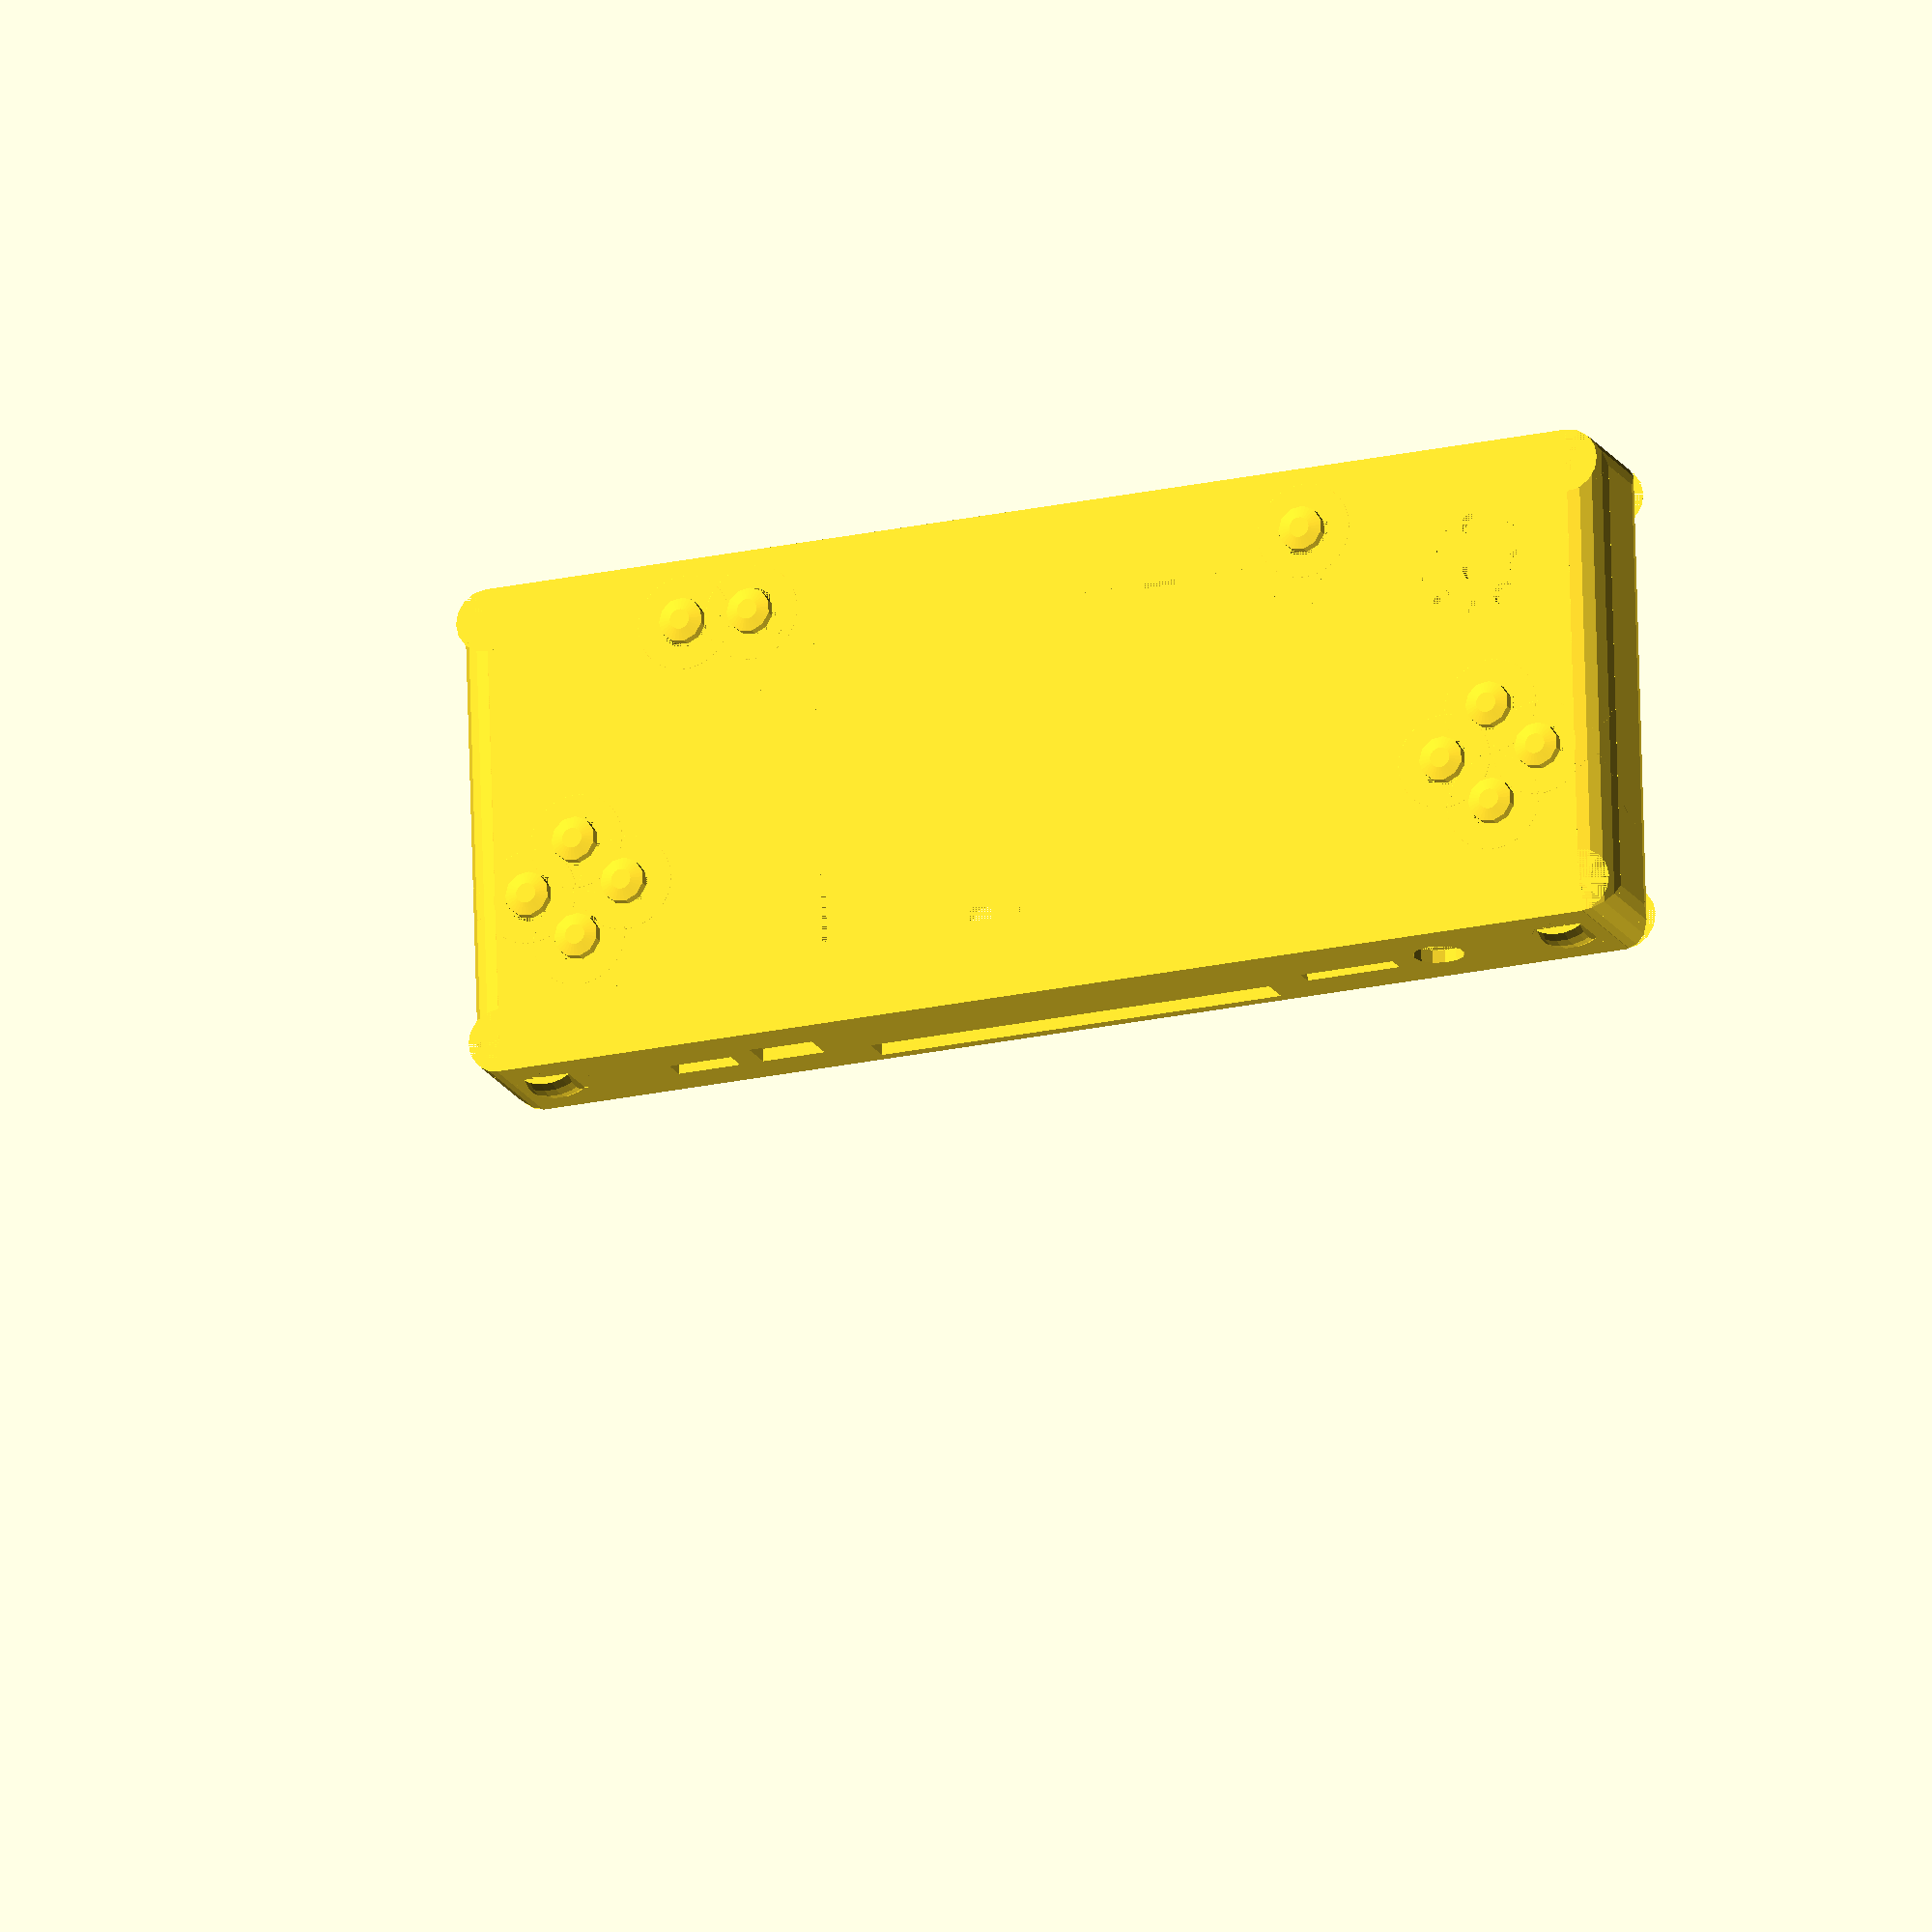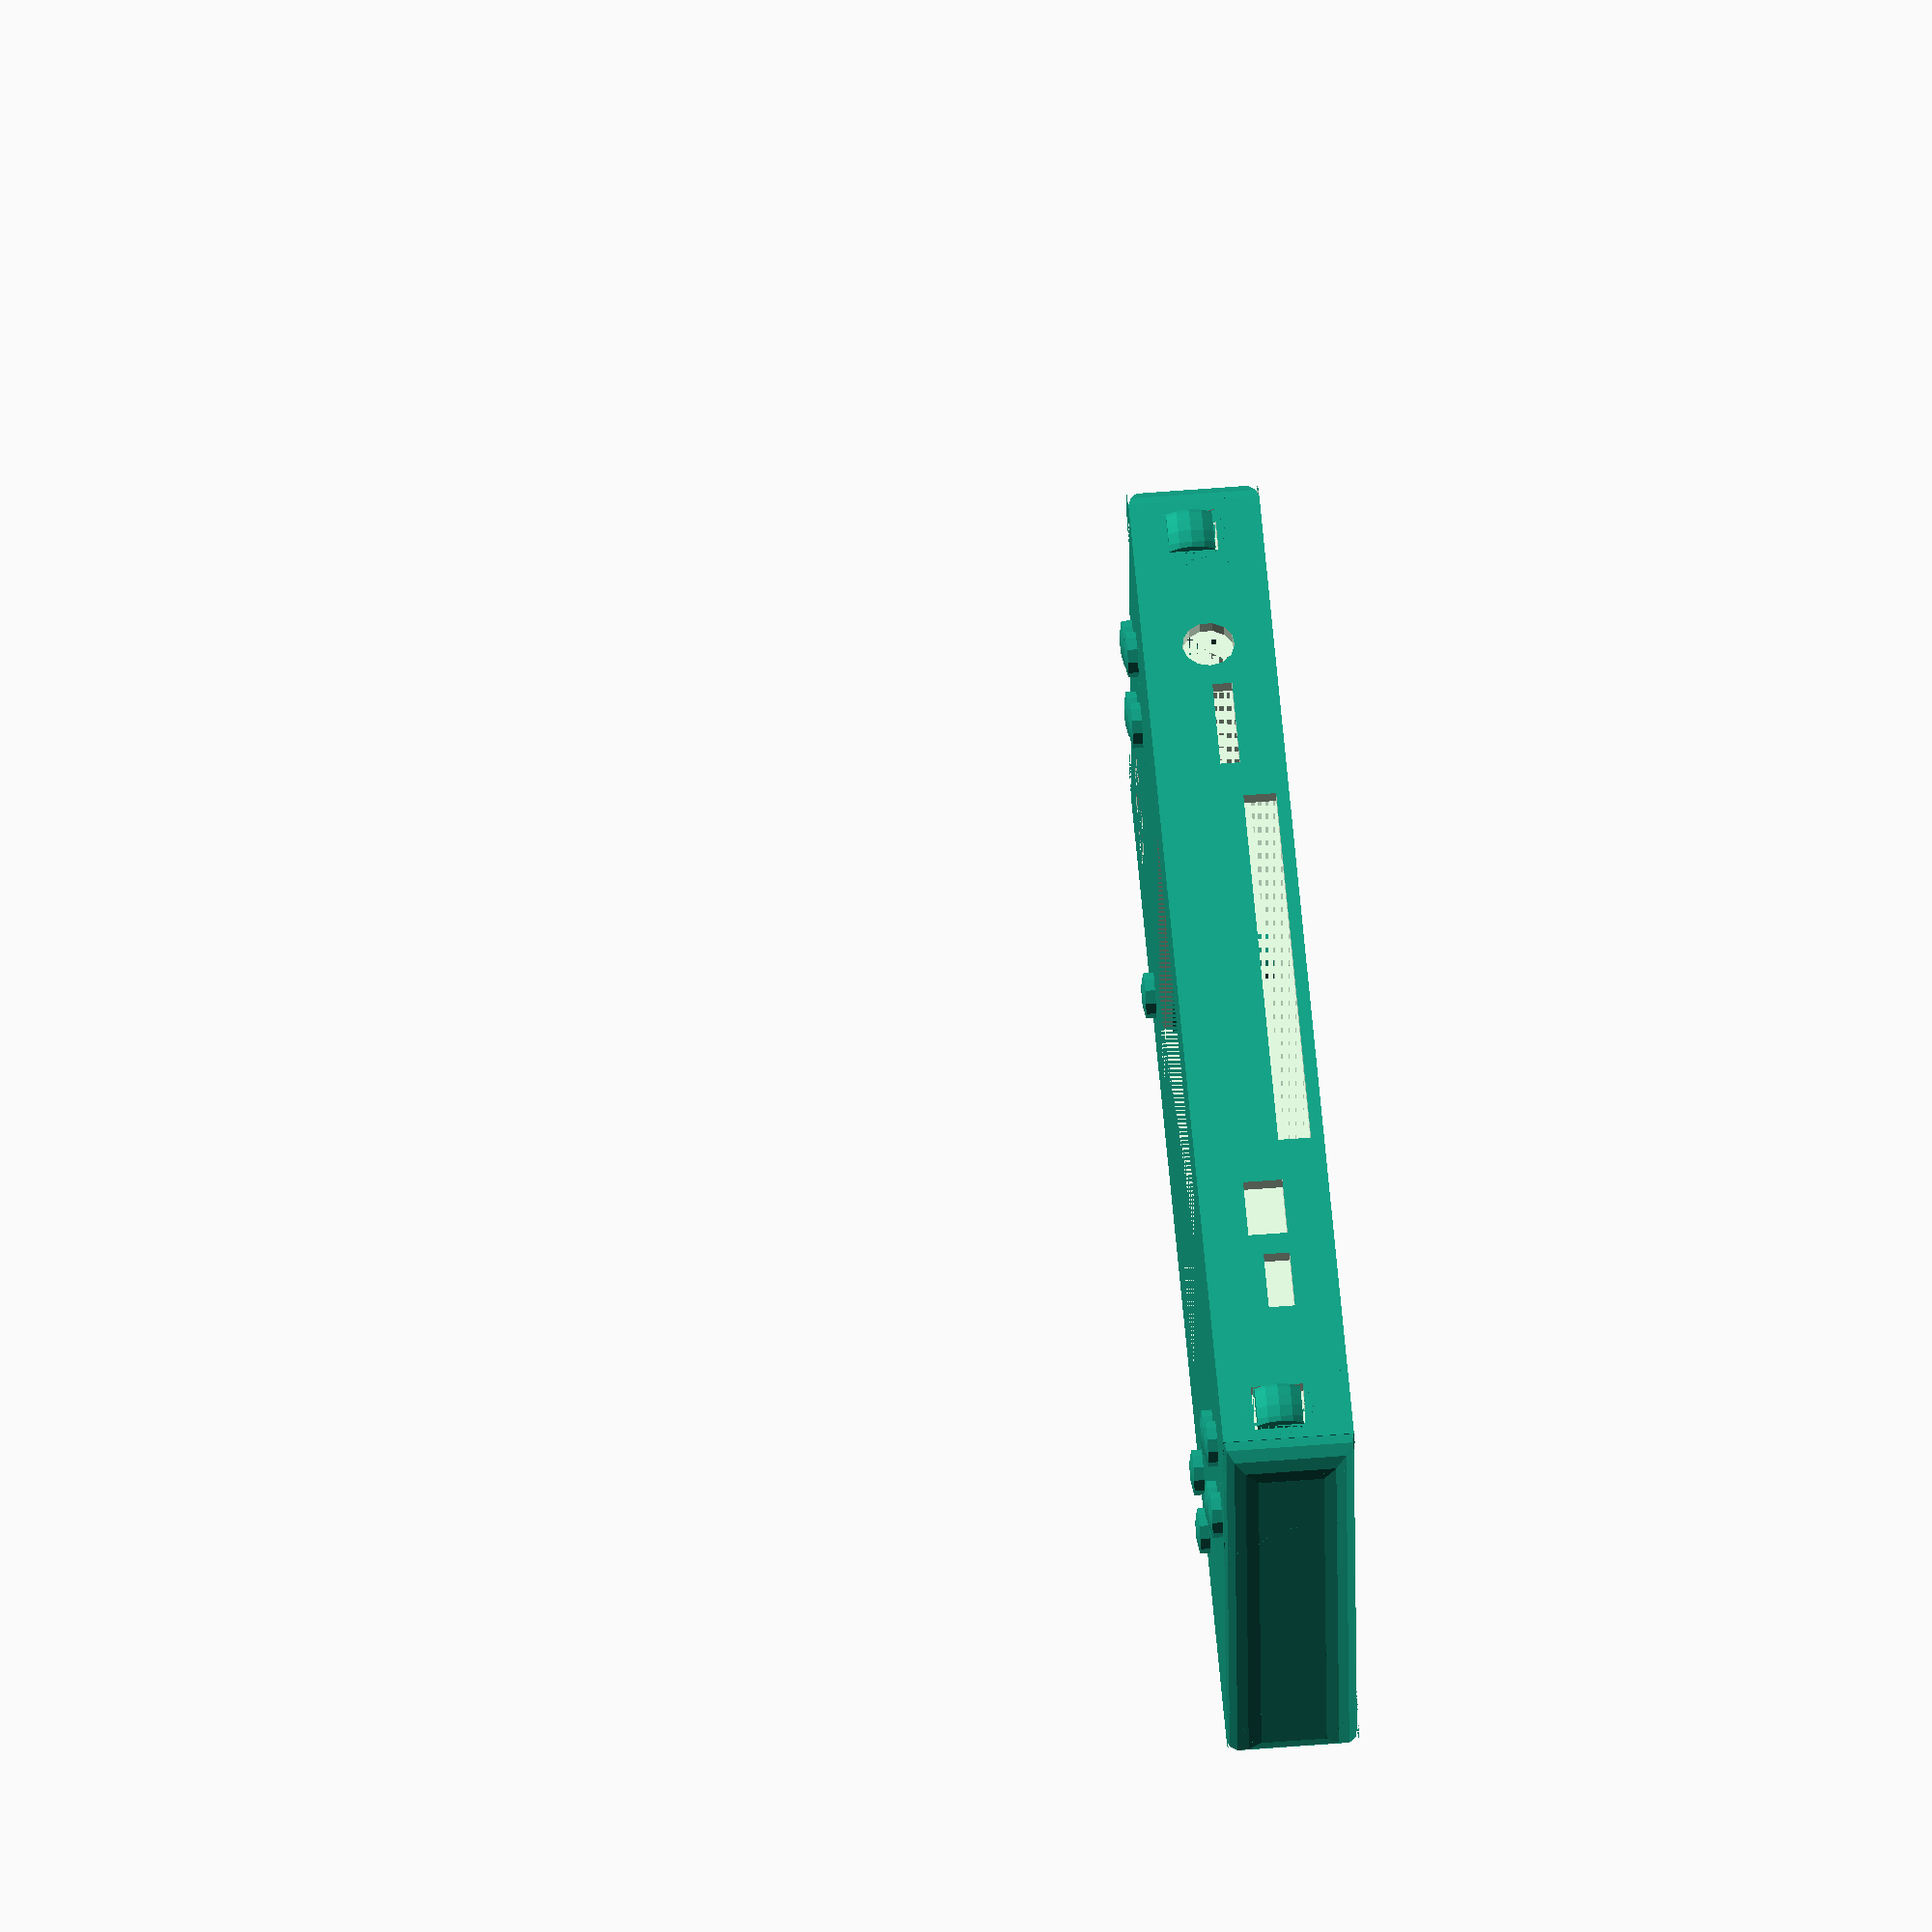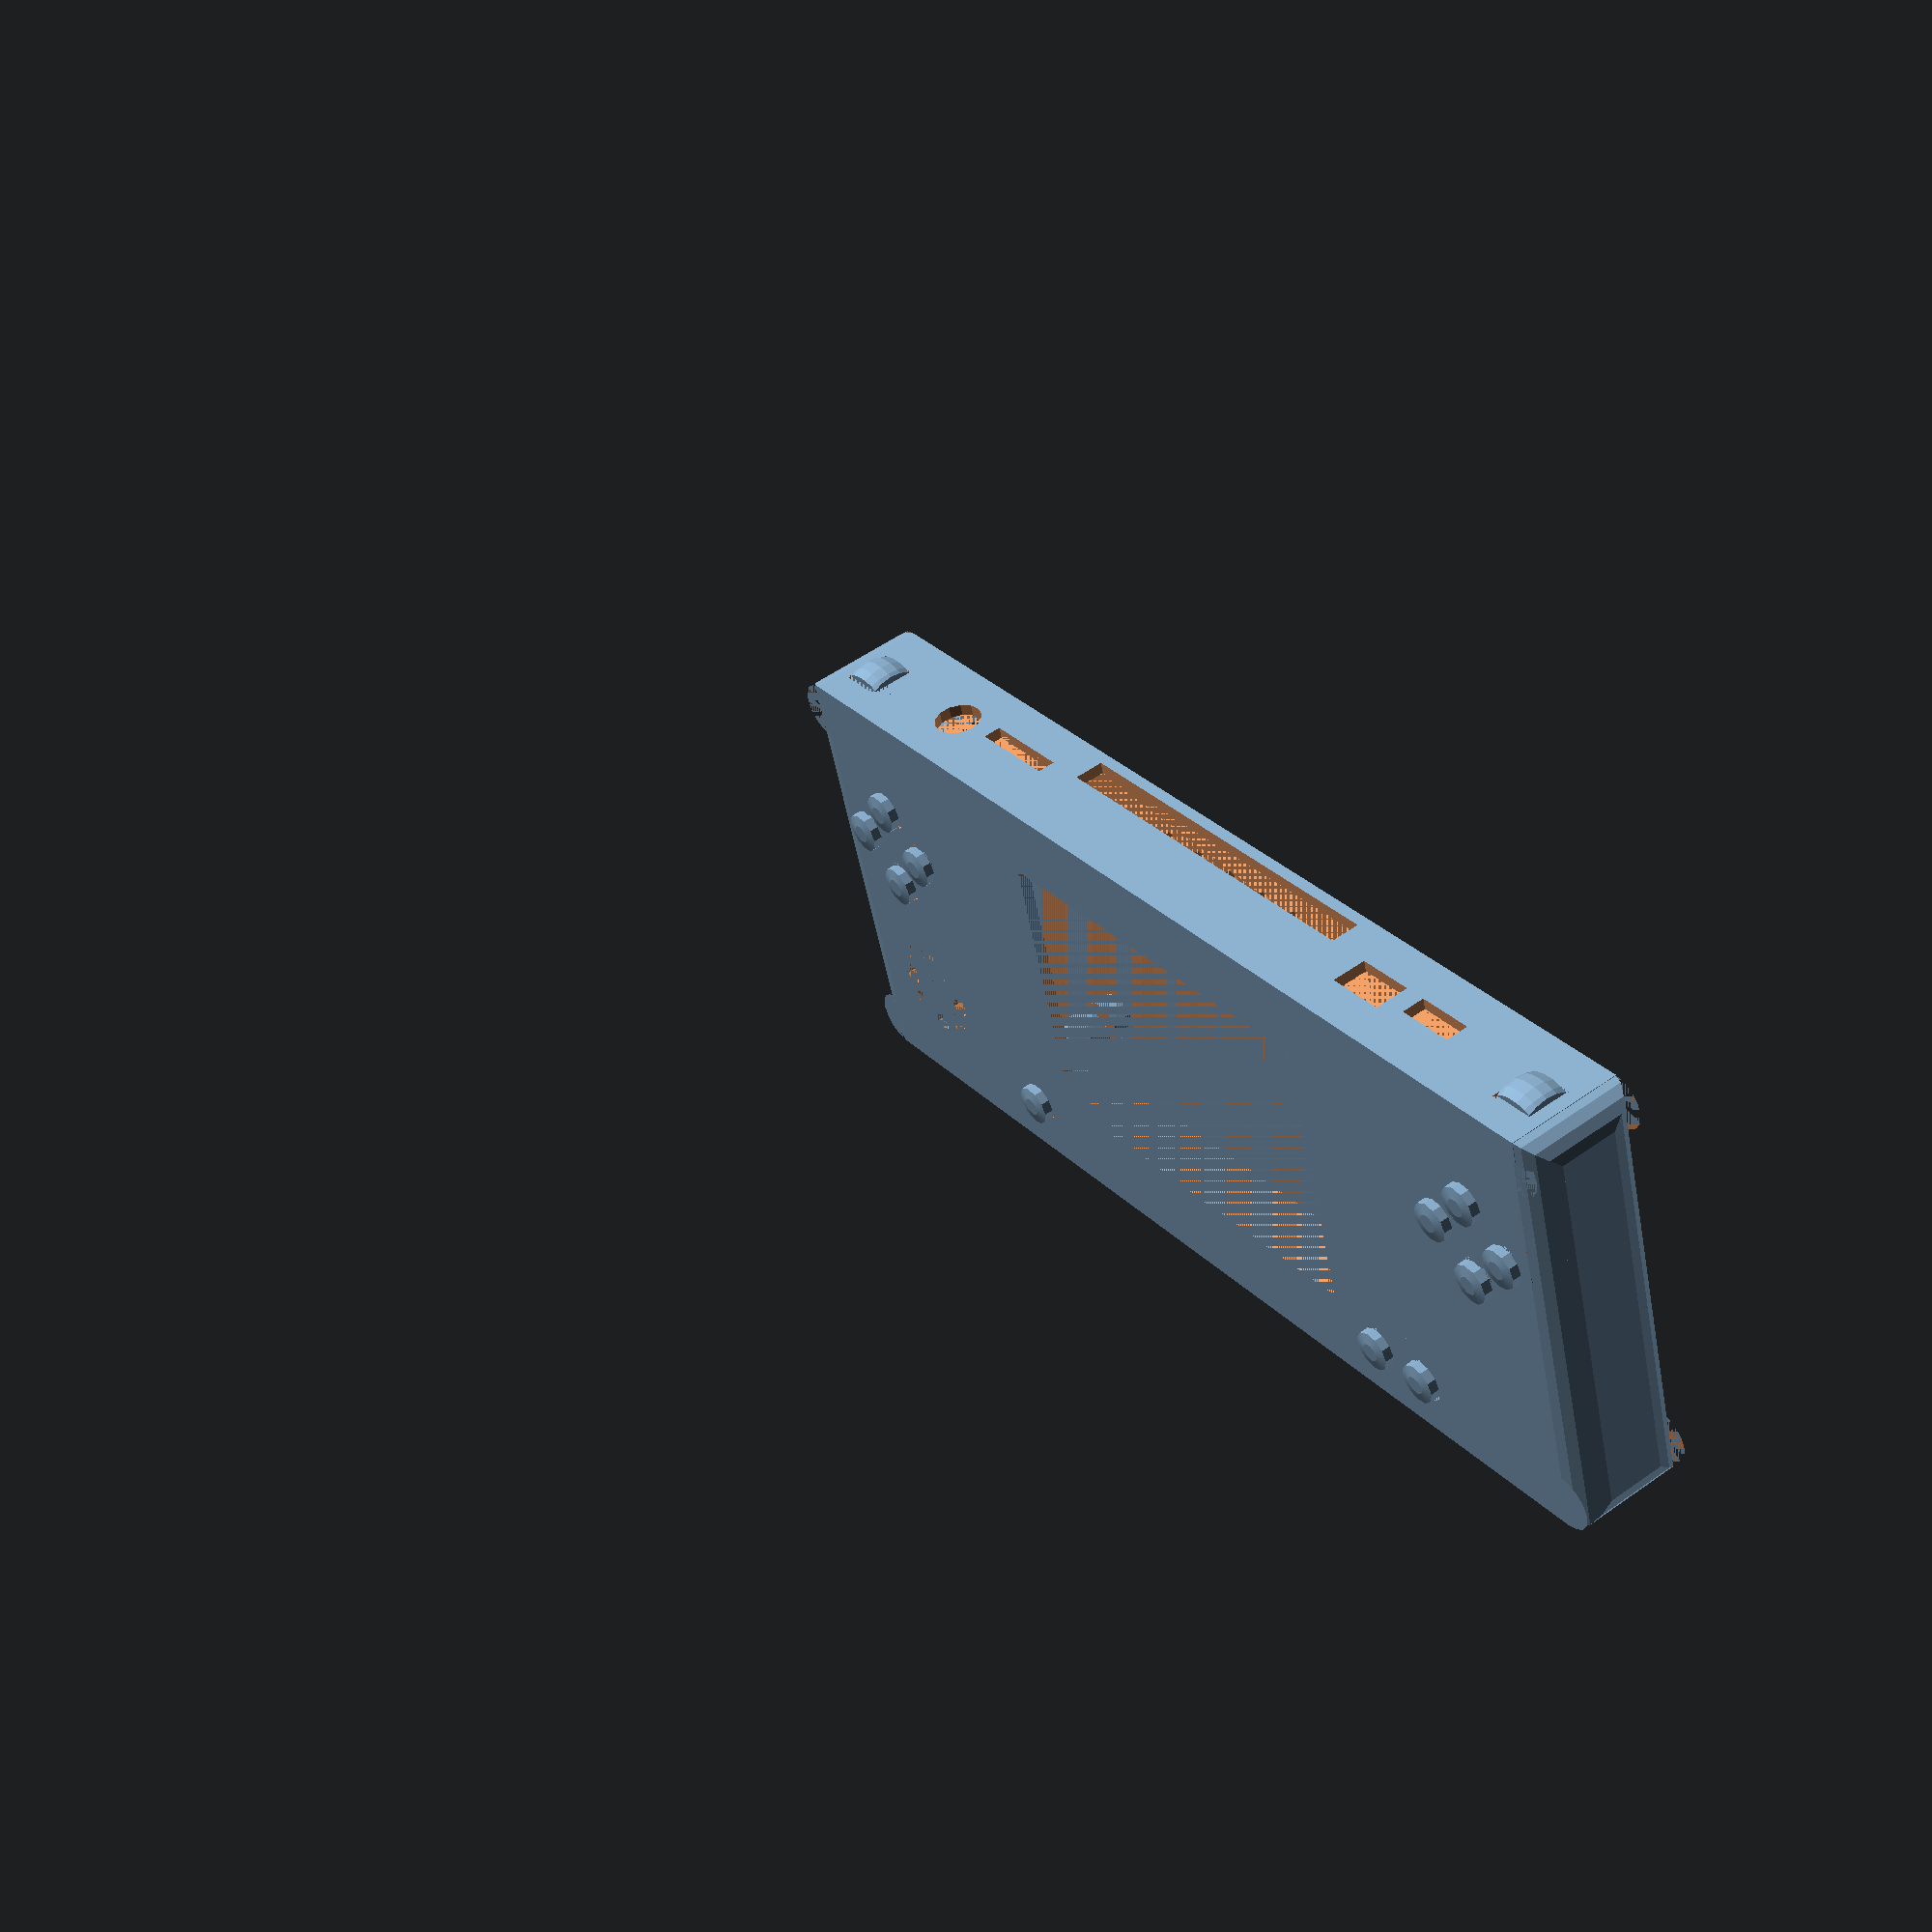
<openscad>
// RPi02W-PeanutGB Enclosure

width = 180.0;
depth = 77.5;
height = 20.0;
thickness = 2.0;
boards = 7.0; // top of pcb's 

scale([1, -1, 1]){
difference() {
union()	{	
	difference()
	{
		// main body
		union()
		{
			// main box
			translate([thickness, 0, 0])
			{
				cube([width-thickness*2, depth, height]);
			}
			
			// rounded edges
			difference()
			{
				union() {
				translate([thickness, height/4, height/4])
				{
					rotate([-90, 0, 0])
					{
						cylinder(depth-height/2, height/4, height/4);
					}
				}
				translate([thickness, height/4, 3*height/4])
				{
					rotate([-90, 0, 0])
					{
						cylinder(depth-height/2, height/4, height/4);
					}
				}
				translate([-height/4+thickness, height/4, height/4])
				{
					cube([height/4, depth-height/2, height/2]);
				}
				translate([thickness, height/4, 0])
				{
					cylinder(height, height/4, height/4);
				}
				translate([thickness, depth-height/4, 0])
				{
					cylinder(height, height/4, height/4);
				}}
			
				difference() {
				translate([-height/4, 0, 0])
				{
					cube([height/4+thickness, depth, height]);
				}
				translate([thickness, 0, height/4])
				{
					rotate([-90, 0, 0])
					{
						cylinder(depth, height/4, height/4);
					}
				}
				translate([thickness, 0, 3*height/4])
				{
					rotate([-90, 0, 0])
					{
						cylinder(depth, height/4, height/4);
					}
				}
				translate([-height/4+thickness, 0, height/4])
				{
					cube([height/4, depth, height/2]);
				}}
			}
			
			translate([width,0,0]) {
			scale([-1,1,1]) {
			
			difference()
			{
				union() {
				translate([thickness, height/4, height/4])
				{
					rotate([-90, 0, 0])
					{
						cylinder(depth-height/2, height/4, height/4);
					}
				}
				translate([thickness, height/4, 3*height/4])
				{
					rotate([-90, 0, 0])
					{
						cylinder(depth-height/2, height/4, height/4);
					}
				}
				translate([-height/4+thickness, height/4, height/4])
				{
					cube([height/4, depth-height/2, height/2]);
				}
				translate([thickness, height/4, 0])
				{
					cylinder(height, height/4, height/4);
				}
				translate([thickness, depth-height/4, 0])
				{
					cylinder(height, height/4, height/4);
				}}
			
				difference() {
				translate([-height/4, 0, 0])
				{
					cube([height/4+thickness, depth, height]);
				}
				translate([thickness, 0, height/4])
				{
					rotate([-90, 0, 0])
					{
						cylinder(depth, height/4, height/4);
					}
				}
				translate([thickness, 0, 3*height/4])
				{
					rotate([-90, 0, 0])
					{
						cylinder(depth, height/4, height/4);
					}
				}
				translate([-height/4+thickness, 0, height/4])
				{
					cube([height/4, depth, height/2]);
				}}
			}
			
			}}
		}
		
		// hollow inside
		translate([thickness, thickness, thickness])
		{
			cube([width-thickness*2, 
				depth-thickness*2, 
				height-thickness*2]);
		}
		
		// screw holes
		translate([17.5, 10.0, -1])
		{
			cylinder(thickness+0, 4, 1);
			cylinder(thickness+2, 1, 1);
		}
		translate([width-17.5, 10.0, -1])
		{
			cylinder(thickness+0, 4, 1);
			cylinder(thickness+2, 1, 1);
		}
		translate([46.25, 58.75, -1])
		{
			cylinder(thickness+0, 4, 1);
			cylinder(thickness+2, 1, 1);
		}
		translate([width-46.25, 58.75, -1])
		{
			cylinder(thickness+0, 4, 1);
			cylinder(thickness+2, 1, 1);
		}
		
		// LCD screen
		translate([width/2-35.0, 12.75, height-thickness-1])
		{
			cube([70.0, 50.0, thickness+1]);
		}
		
		// speaker holes
		translate([17.5, 57.5, height-thickness-1])
		{
			cylinder(thickness+1, 2, 2);
			translate([0, -7, 0])
			{
				cylinder(thickness+1, 2, 2);
			}
			translate([0, 7, 0])
			{
				cylinder(thickness+1, 2, 2);
			}
			translate([-7, 0, 0])
			{
				cylinder(thickness+1, 2, 2);
			}
			translate([7, 0, 0])
			{
				cylinder(thickness+1, 2, 2);
			}
			
			translate([-7/sqrt(2), -7/sqrt(2), 0])
			{
				cylinder(thickness+1, 2, 2);
			}
			translate([7/sqrt(2), -7/sqrt(2), 0])
			{
				cylinder(thickness+1, 2, 2);
			}
			translate([7/sqrt(2), 7/sqrt(2), 0])
			{
				cylinder(thickness+1, 2, 2);
			}
			translate([-7/sqrt(2), 7/sqrt(2), 0])
			{
				cylinder(thickness+1, 2, 2);
			}
		}
		
		// up/down/left/right buttons
		translate([15.5, 19.5, height-thickness-1])
		{
			cylinder(thickness+1, 4, 4);
		}
		translate([15.5, 35.0, height-thickness-1])
		{
			cylinder(thickness+1, 4, 4);
		}
		translate([7.75, 27.25, height-thickness-1])
		{
			cylinder(thickness+1, 4, 4);
		}
		translate([23.25, 27.25, height-thickness-1])
		{
			cylinder(thickness+1, 4, 4);
		}
		
		// menu button
		translate([45.0, 67.5, height-thickness-1])
		{
			cylinder(thickness+1, 4, 4);
		}
		
		// A/B/X/Y buttons
		translate([width-15.5, 19.5, height-thickness-1])
		{
			cylinder(thickness+1, 4, 4);
		}
		translate([width-15.5, 35.0, height-thickness-1])
		{
			cylinder(thickness+1, 4, 4);
		}
		translate([width-7.75, 27.25, height-thickness-1])
		{
			cylinder(thickness+1, 4, 4);
		}
		translate([width-23.25, 27.25, height-thickness-1])
		{
			cylinder(thickness+1, 4, 4);
		}
		
		// select/start buttons
		translate([width-45.0, 67.5, height-thickness-1])
		{
			cylinder(thickness+1, 4, 4);
		}
		translate([width-34.0, 67.5, height-thickness-1])
		{
			cylinder(thickness+1, 4, 4);
		}
		
		// L/R shoulder buttons
		translate([7.5-4, -1, boards])
		{
			cube([8, thickness+1, 8]);
		}
		translate([width-7.5-4, -1, boards])
		{
			cube([8, thickness+1, 8]);
		}
		
		// audio jack
		translate([28.7, -1, boards+3])
		{
			rotate([-90, 0, 0])
			{
				cylinder(thickness+1, 4, 4);
			}
		}
		
		// audio pot
		translate([43.75-7.5, -1, boards])
		{
			cube([15.0, thickness+1, 3.0]);
			translate([0, thickness, -2])
			{
				cube([15.0, 1, 2.0]);
			}
		}
		
		// usb port
		translate([width-31.25-5.0, -1, boards])
		{
			cube([10.0, thickness+1, 4]);
		}
		
		// power switch
		translate([width-45.0-5.0, -1, boards])
		{
			cube([10.0, thickness+1, 6]); // check size
		}
		
		// raspberry pi zero 2w
		translate([width/2-65.0/2, -1, boards-5.0])
		{
			cube([65.0, thickness+1, 5.0]);
		}
		
		// bottom vents
		translate([width/2-16, thickness+6.0, -1])
		{
			cylinder(thickness+2, 2, 2);
		}
		translate([width/2-16, thickness+12.0, -1])
		{
			cylinder(thickness+2, 2, 2);
		}
		translate([width/2-16, thickness+18.0, -1])
		{
			cylinder(thickness+2, 2, 2);
		}	
		translate([width/2-16+8.0, thickness+6.0, -1])
		{
			cylinder(thickness+2, 2, 2);
		}
		translate([width/2-16+8.0, thickness+12.0, -1])
		{
			cylinder(thickness+2, 2, 2);
		}
		translate([width/2-16+8.0, thickness+18.0, -1])
		{
			cylinder(thickness+2, 2, 2);
		}
		translate([width/2-16+16.0, thickness+6.0, -1])
		{
			cylinder(thickness+2, 2, 2);
		}
		translate([width/2-16+16.0, thickness+12.0, -1])
		{
			cylinder(thickness+2, 2, 2);
		}
		translate([width/2-16+16.0, thickness+18.0, -1])
		{
			cylinder(thickness+2, 2, 2);
		}
		translate([width/2-16+24.0, thickness+6.0, -1])
		{
			cylinder(thickness+2, 2, 2);
		}
		translate([width/2-16+24.0, thickness+12.0, -1])
		{
			cylinder(thickness+2, 2, 2);
		}
		translate([width/2-16+24.0, thickness+18.0, -1])
		{
			cylinder(thickness+2, 2, 2);
		}
		translate([width/2-16+32.0, thickness+6.0, -1])
		{
			cylinder(thickness+2, 2, 2);
		}
		translate([width/2-16+32.0, thickness+12.0, -1])
		{
			cylinder(thickness+2, 2, 2);
		}
		translate([width/2-16+32.0, thickness+18.0, -1])
		{
			cylinder(thickness+2, 2, 2);
		}
	}
	
	difference()
	{
		union()
		{
			// screw supports
			translate([17.5, 10.0, thickness])
			{
				difference()
				{
					cylinder(height-thickness, 4, 4);
					cylinder(height-thickness, 1, 1);
				}
			}
			translate([width-17.5, 10.0, thickness])
			{
				difference()
				{
					cylinder(height-thickness, 4, 4);
					cylinder(height-thickness, 1, 1);
				}
			}
			translate([46.25, 58.75, thickness])
			{
				difference()
				{
					cylinder(height-thickness, 4, 4);
					cylinder(height-thickness, 1, 1);
				}
			}
			translate([width-46.25, 58.75, thickness])
			{
				difference()
				{
					cylinder(height-thickness, 4, 4);
					cylinder(height-thickness, 1, 1);
				}
			}
			
			// button supports
			translate([15.5, 19.5, boards+7])
			{
				difference()
				{
					cylinder(height-boards-7, 6, 6);
					cylinder(height-boards-7, 4, 4);
				}
			}
			translate([15.5, 35.0, boards+7])
			{
				difference()
				{
					cylinder(height-boards-7, 6, 6);
					cylinder(height-boards-7, 4, 4);
				}
			}
			translate([7.75, 27.25, boards+7])
			{
				difference()
				{
					cylinder(height-boards-7, 6, 6);
					cylinder(height-boards-7, 4, 4);
				}
			}
			translate([23.25, 27.25, boards+7])
			{
				difference()
				{
					cylinder(height-boards-7, 6, 6);
					cylinder(height-boards-7, 4, 4);
				}
			}
			translate([width-15.5, 19.5, boards+7])
			{
				difference()
				{
					cylinder(height-boards-7, 6, 6);
					cylinder(height-boards-7, 4, 4);
				}
			}
			translate([width-15.5, 35.0, boards+7])
			{
				difference()
				{
					cylinder(height-boards-7, 6, 6);
					cylinder(height-boards-7, 4, 4);
				}
			}
			translate([width-7.75, 27.25, boards+7])
			{
				difference()
				{
					cylinder(height-boards-7, 6, 6);
					cylinder(height-boards-7, 4, 4);
				}
			}
			translate([width-23.25, 27.25, boards+7])
			{
				difference()
				{
					cylinder(height-boards-7, 6, 6);
					cylinder(height-boards-7, 4, 4);
				}
			}
			translate([45.0, 67.5, boards+7])
			{
				difference()
				{
					cylinder(height-boards-7, 6, 6);
					cylinder(height-boards-7, 4, 4);
				}
			}
			translate([width-45.0, 67.5, boards+7])
			{
				difference()
				{
					cylinder(height-boards-7, 6, 6);
					cylinder(height-boards-7, 4, 4);
				}
			}
			translate([width-34.0, 67.5, boards+7])
			{
				difference()
				{
					cylinder(height-boards-7, 6, 6);
					cylinder(height-boards-7, 4, 4);
				}
			}
			translate([7.5-4, 0, boards])
			{
				difference()
				{
					translate([-2,0,-boards])
					{
						cube([12, 4, height]);
					}
					cube([8, 4, 8]);
				}
			}
			translate([width-7.5-4, 0, boards])
			{
				difference()
				{
					translate([-2,0,-boards])
					{
						cube([12, 4, height]);
					}
					cube([8, 4, 8]);
				}
			}
		}
		
		// pcb
		difference()
		{
			translate([thickness, thickness, boards-1.6])
			{
				cube([width-thickness*2, 
					depth-thickness*2, 
					1.6]);
			}
			translate([7.5-4, 0, boards])
			{
				translate([-2,0,-2])
				{
					cube([12, 6, 2]);
				}
			}
			translate([width-7.5-4, 0, boards])
			{
				translate([-2,0,-2])
				{
					cube([12, 6, 2]);
				}
			}
		}
	}
} 

union() {
	// uncomment to remove top
	translate([-10, -10, boards])
	{
		//cube([width+20, depth+20, height-boards+10]);
	}

	// uncomment to remove bottom
	translate([-10, -10, -10])
	{
		//cube([width+20, depth+20, boards+10]);
	}
} } }

module button(x,y,z)
{
	translate([x, y, z])
	{
		difference()
		{
			union()
			{
				cylinder(height - boards - 5, 3.5, 3.5);
				cylinder(1.5, 5, 5);
				intersection()
				{
					translate([0, 0, -5])
					{
						sphere(height - boards - 5 + 5 + 2);
					}
					cylinder(100, 3.5, 3.5);
				}
			}
			translate([-1, -1, 0])
			{
				cube([2, 2, 4]);
			}
		}
	}
}

module shoulder(x,y,z)
{
	translate([x-3.5, y, z-3.5])
	{
		scale([1,-1,1])
		{
			difference()
			{
				union()
				{
					cube([7, 6, 7]);
					translate([-1,0,-1])
					{
						cube([9,1.5,9]);
					}
					intersection()
					{
						translate([3.5, 0, 3.5])
						{
							sphere(8);
						}
						cube([7, 100, 7]);
					}
				}
				translate([3, 0, 3])
				{
					cube([2, 4, 2]);
				}
			}
		}
	}
}

scale([1,-1,1]) {
	button(15.5, 19.5, boards+5);
	button(15.5, 35.0, boards+5);
	button(7.75, 27.25, boards+5);
	button(23.25, 27.25, boards+5);
	button(width-15.5, 19.5, boards+5);
	button(width-15.5, 35.0, boards+5);
	button(width-7.75, 27.25, boards+5);
	button(width-23.25, 27.25, boards+5);
	button(45.0, 67.5, boards+5);
	button(width-45.0, 67.5, boards+5);
	button(width-34.0, 67.5, boards+5);

	shoulder(7.5, 6.0, boards+4);
	shoulder(width-7.5, 6.0, boards+4);
}










</openscad>
<views>
elev=18.1 azim=178.3 roll=20.8 proj=o view=solid
elev=301.5 azim=355.6 roll=85.3 proj=o view=wireframe
elev=308.1 azim=342.5 roll=52.4 proj=p view=wireframe
</views>
